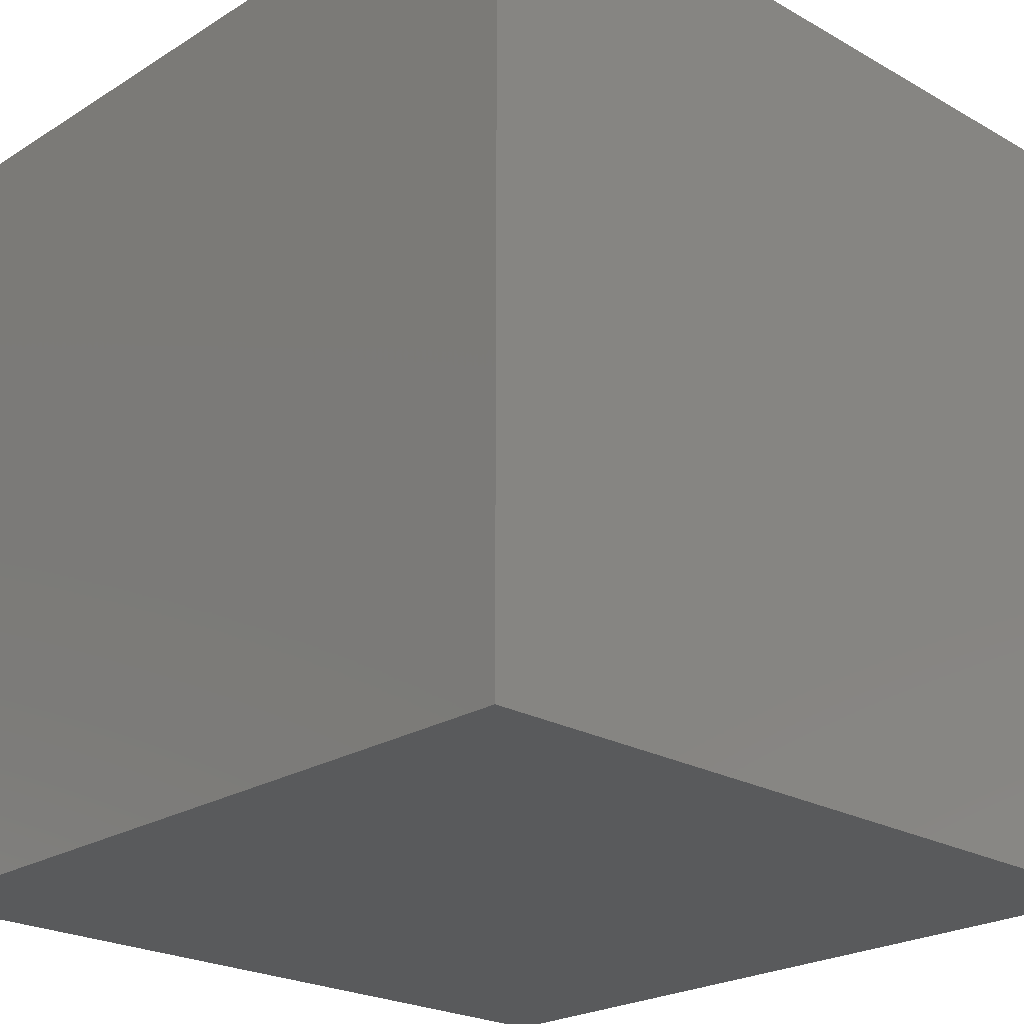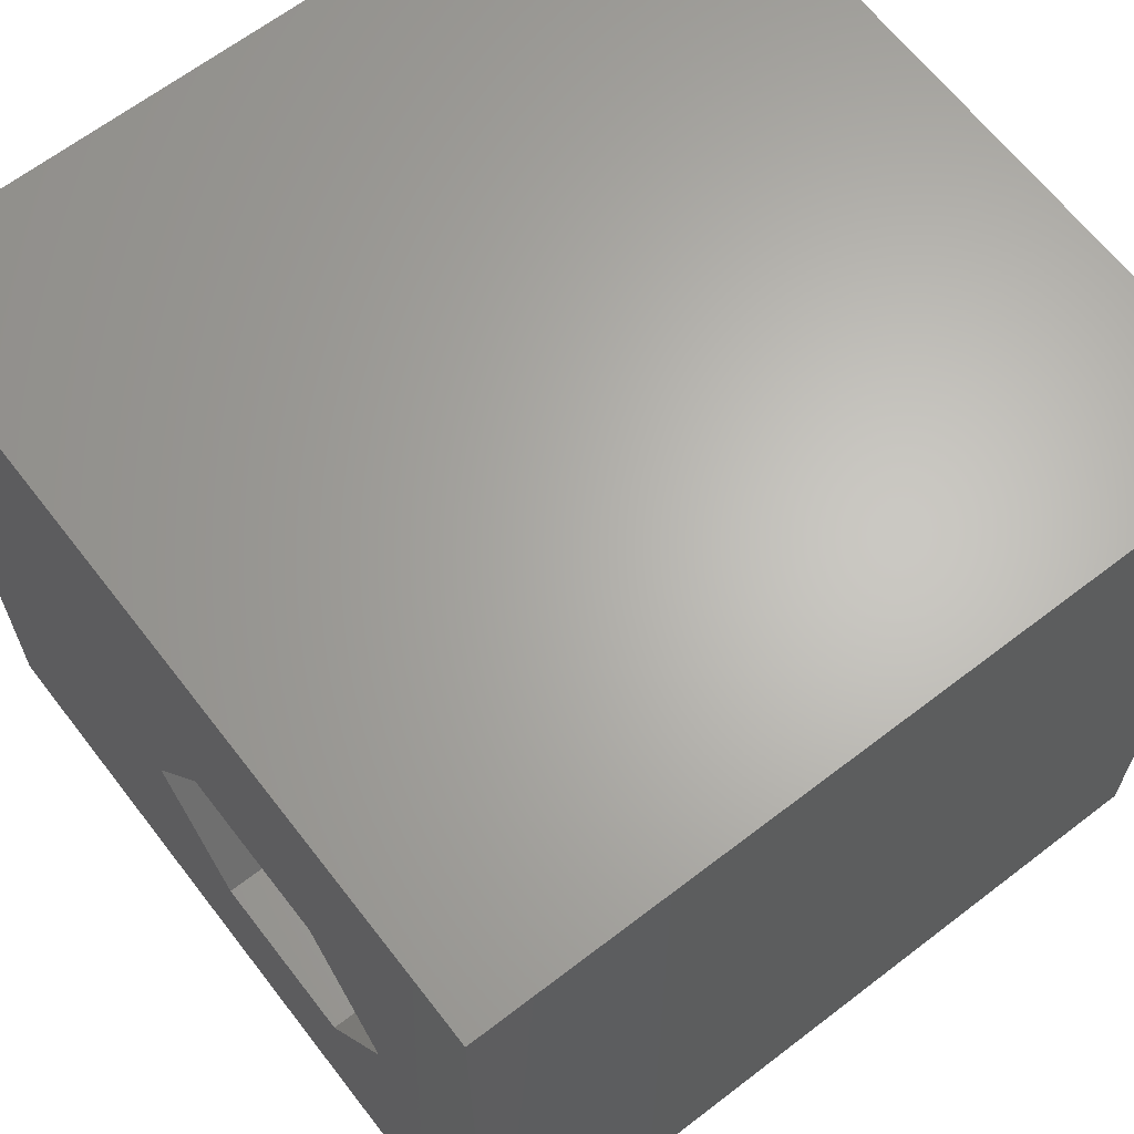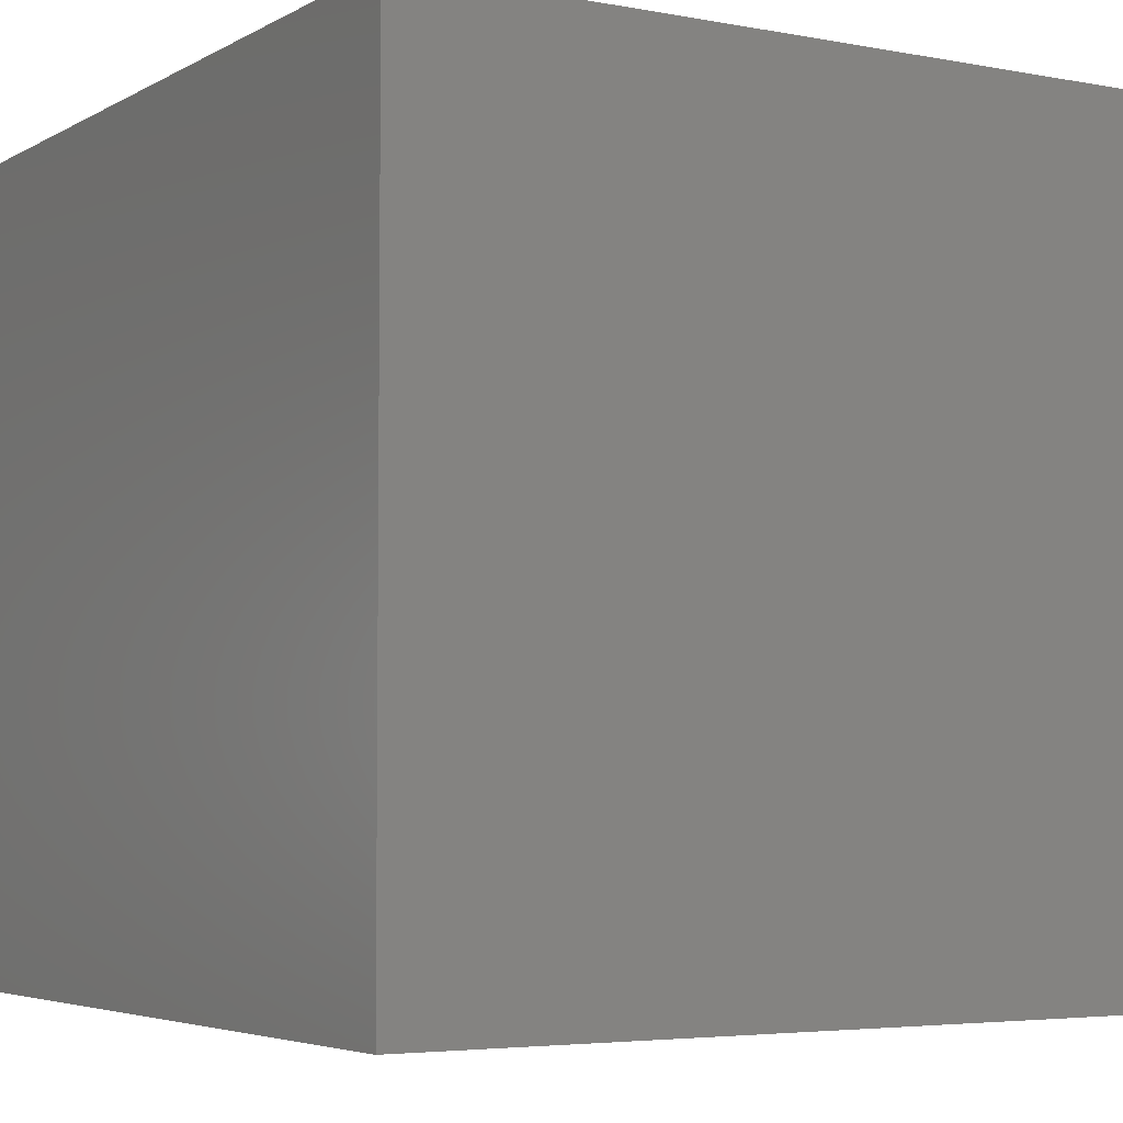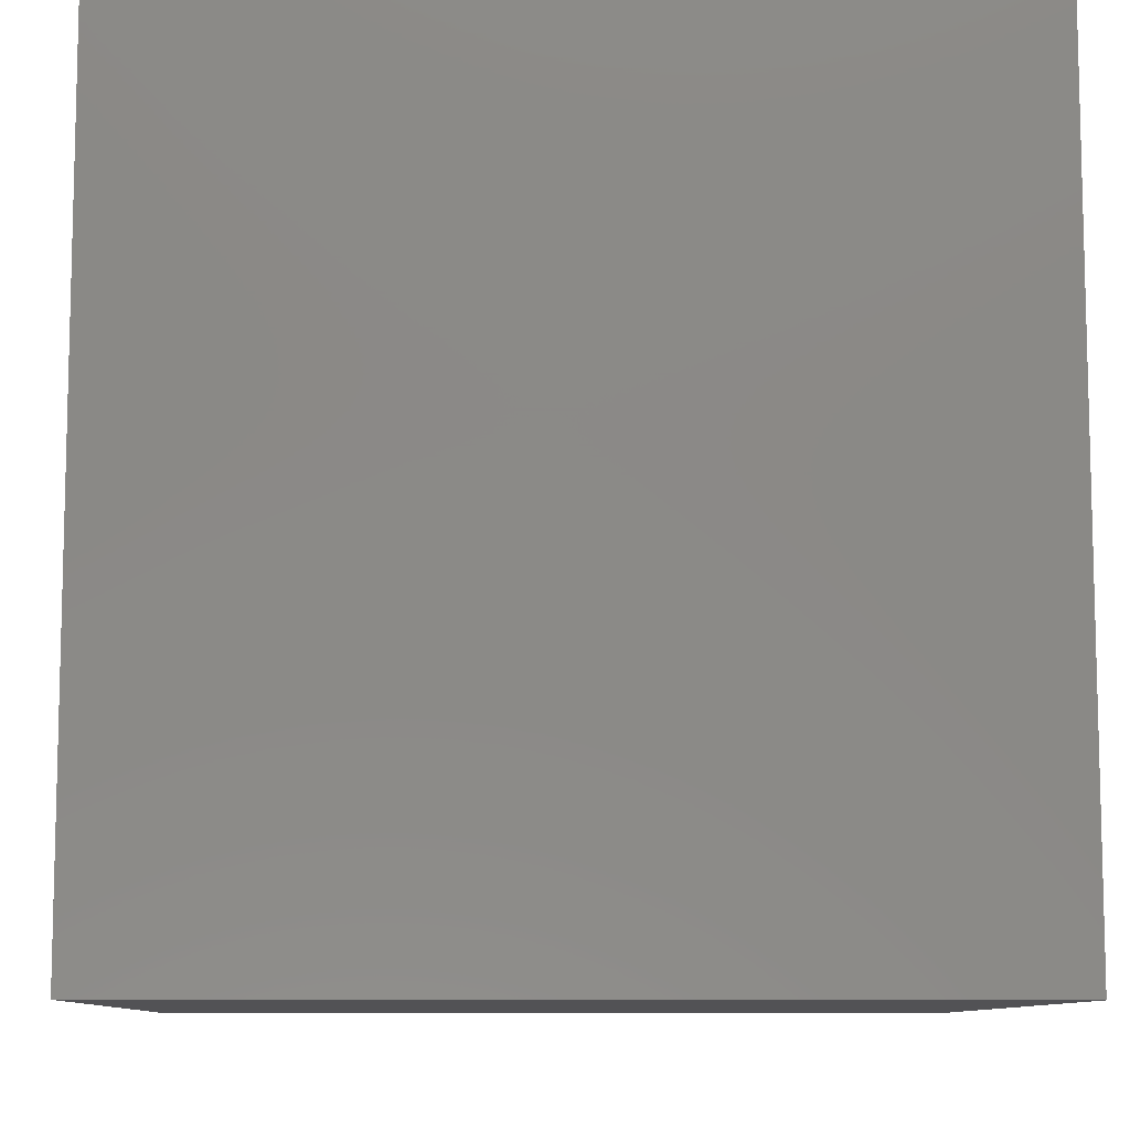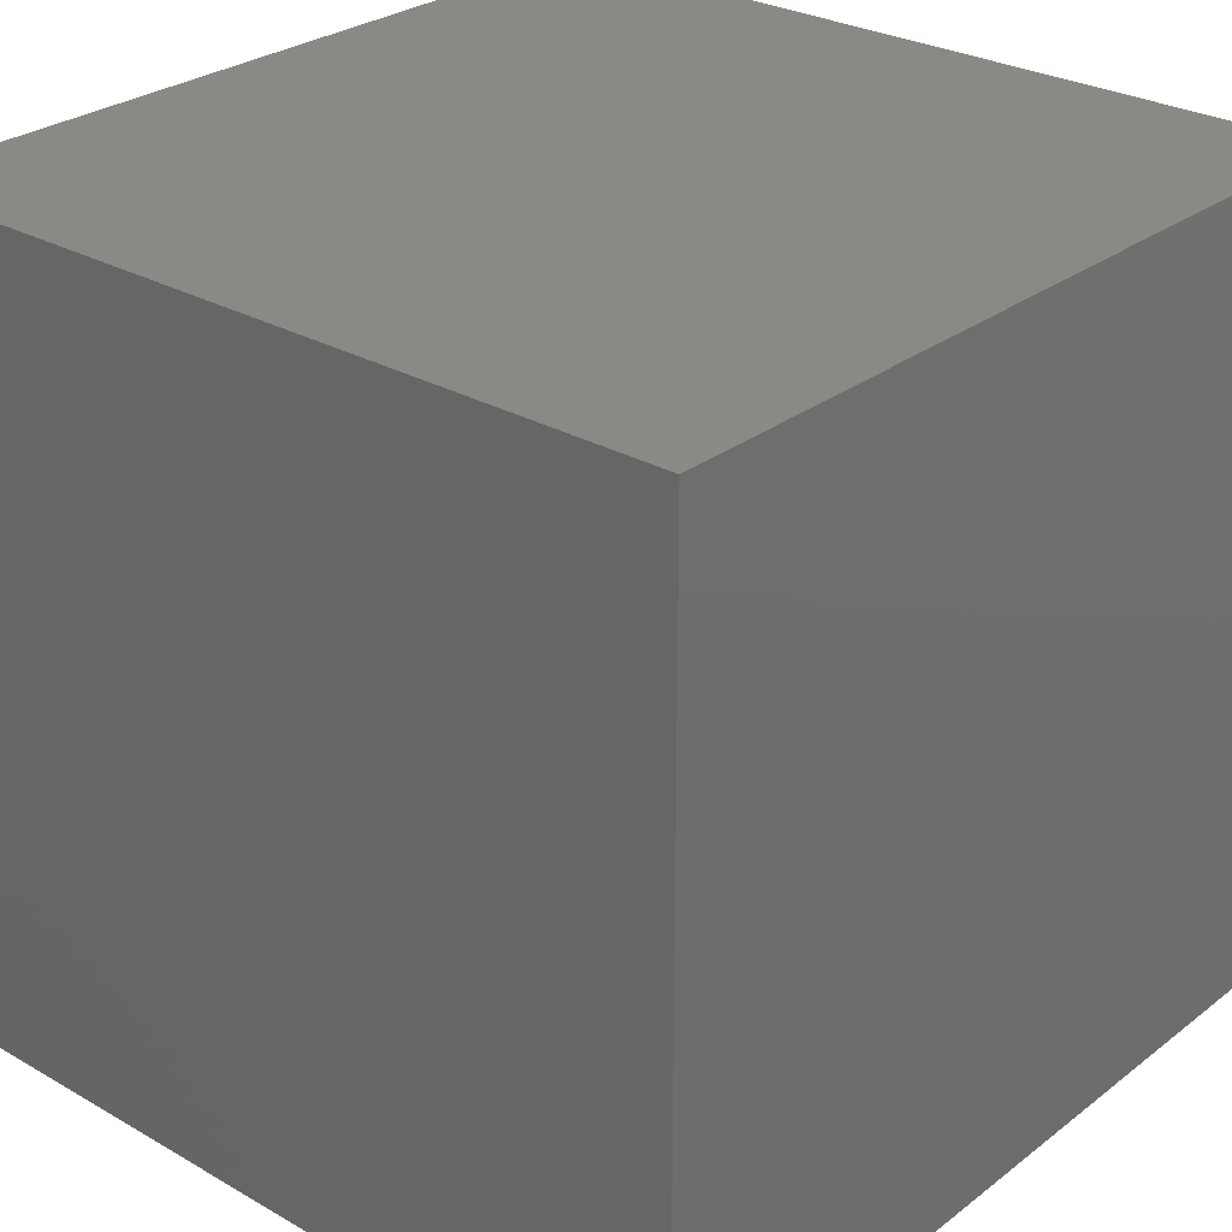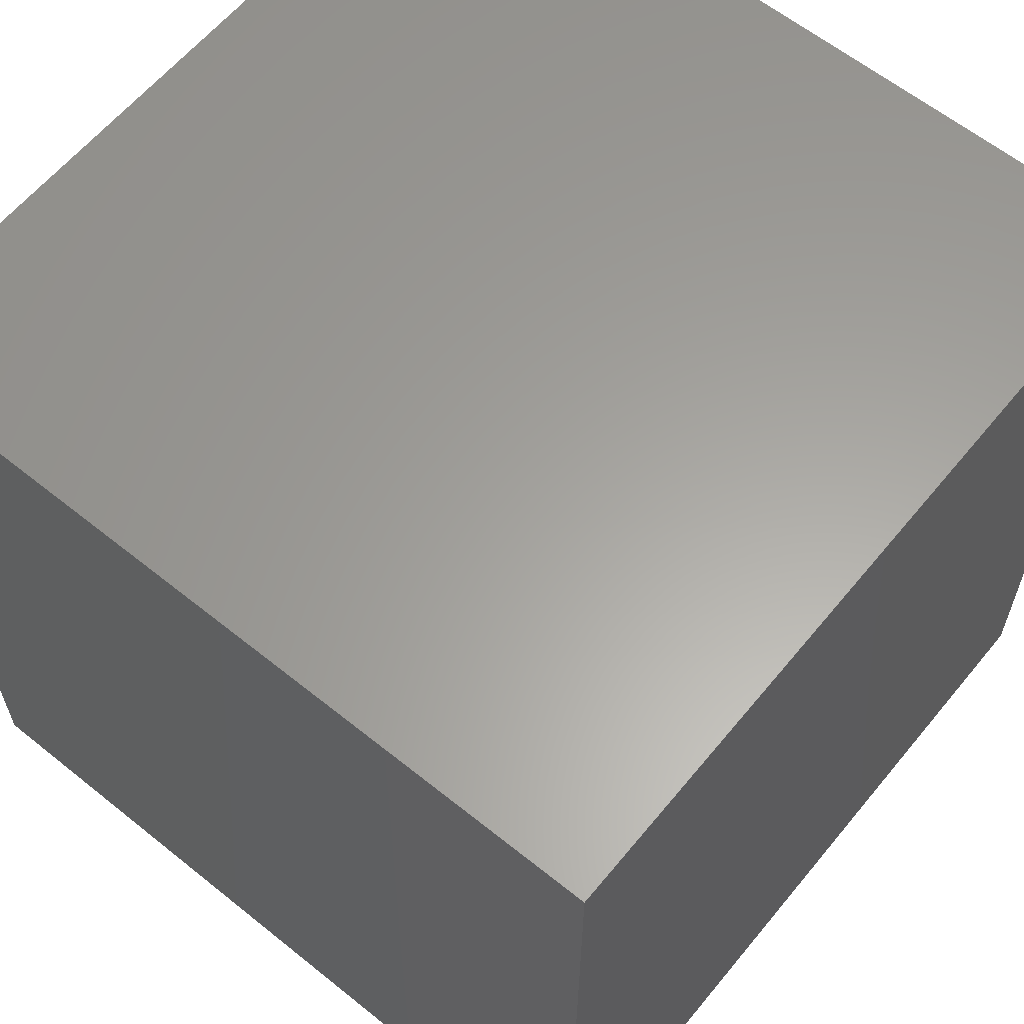
<metadata>
{"format":"stl","ext":"stl","renderer":"f3d","projection":"perspective","resolution":1024,"background":"white","views":[{"elev":-23.2,"azim":-43.7,"up":"+Z"},{"elev":65.0,"azim":52.3,"up":"+Y"},{"elev":-4.5,"azim":148.7,"up":"+Z"},{"elev":-9.4,"azim":178.2,"up":"+Z"},{"elev":28.0,"azim":-139.0,"up":"+Y"},{"elev":61.4,"azim":129.3,"up":"+Y"}]}
</metadata>
<code>
# stl→obj: 20 verts, 36 faces
v 0 10 10
v 0 10 0
v 0 0 10
v 0 0 0
v 10 10 10
v 8.168 4.546 10
v 10 0 10
v 7.135 2.757 10
v 5.07 2.757 10
v 4.037 4.546 10
v 5.07 6.335 10
v 7.135 6.335 10
v 10 10 0
v 10 0 0
v 4.037 4.546 5.284
v 5.07 6.335 5.284
v 7.135 6.335 5.284
v 8.168 4.546 5.284
v 7.135 2.757 5.284
v 5.07 2.757 5.284
f 1 2 3
f 3 2 4
f 5 6 7
f 7 6 8
f 7 8 3
f 8 9 3
f 3 9 10
f 3 10 1
f 1 10 11
f 1 11 5
f 5 11 12
f 5 12 6
f 13 5 14
f 14 5 7
f 2 13 4
f 4 13 14
f 5 13 1
f 1 13 2
f 14 7 4
f 4 7 3
f 15 16 10
f 10 16 11
f 16 17 11
f 11 17 12
f 17 18 12
f 12 18 6
f 18 19 6
f 6 19 8
f 19 20 8
f 8 20 9
f 20 15 9
f 9 15 10
f 20 19 15
f 15 19 18
f 15 18 16
f 16 18 17

</code>
